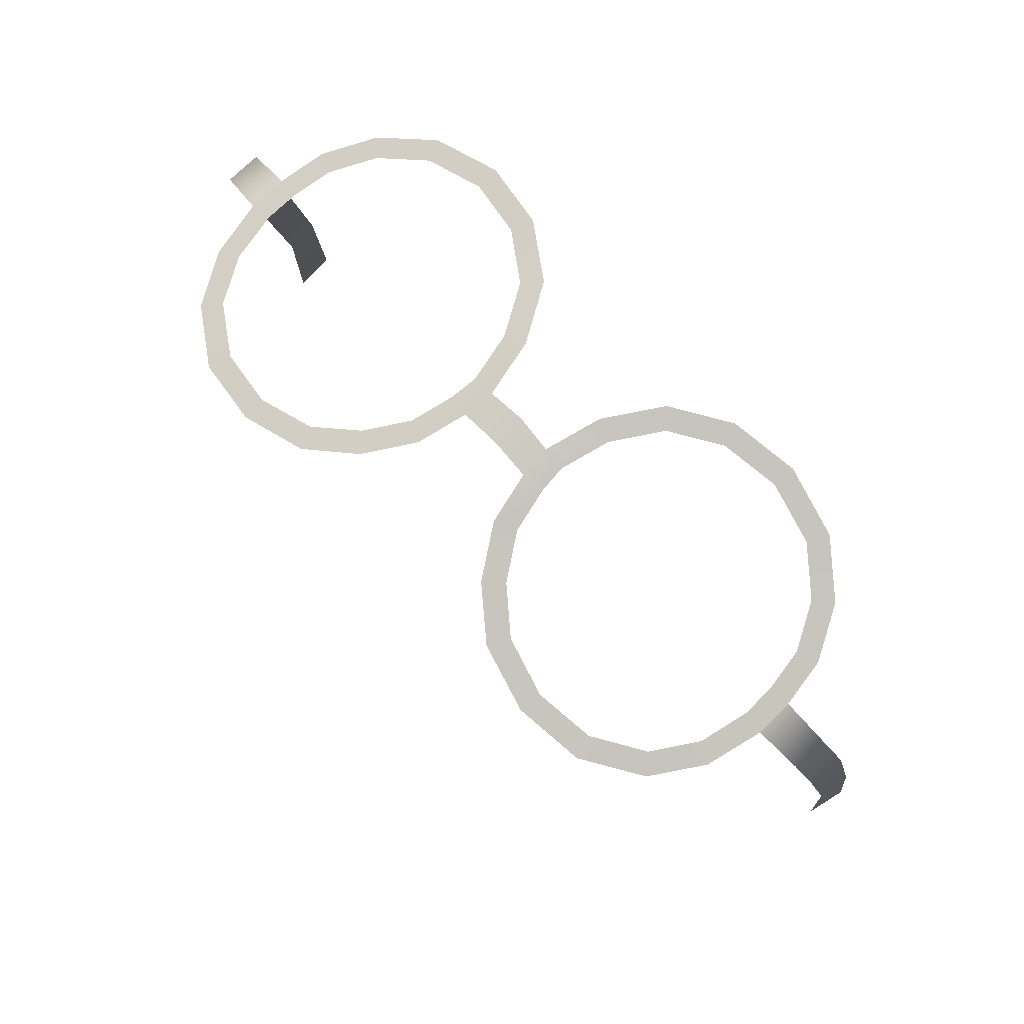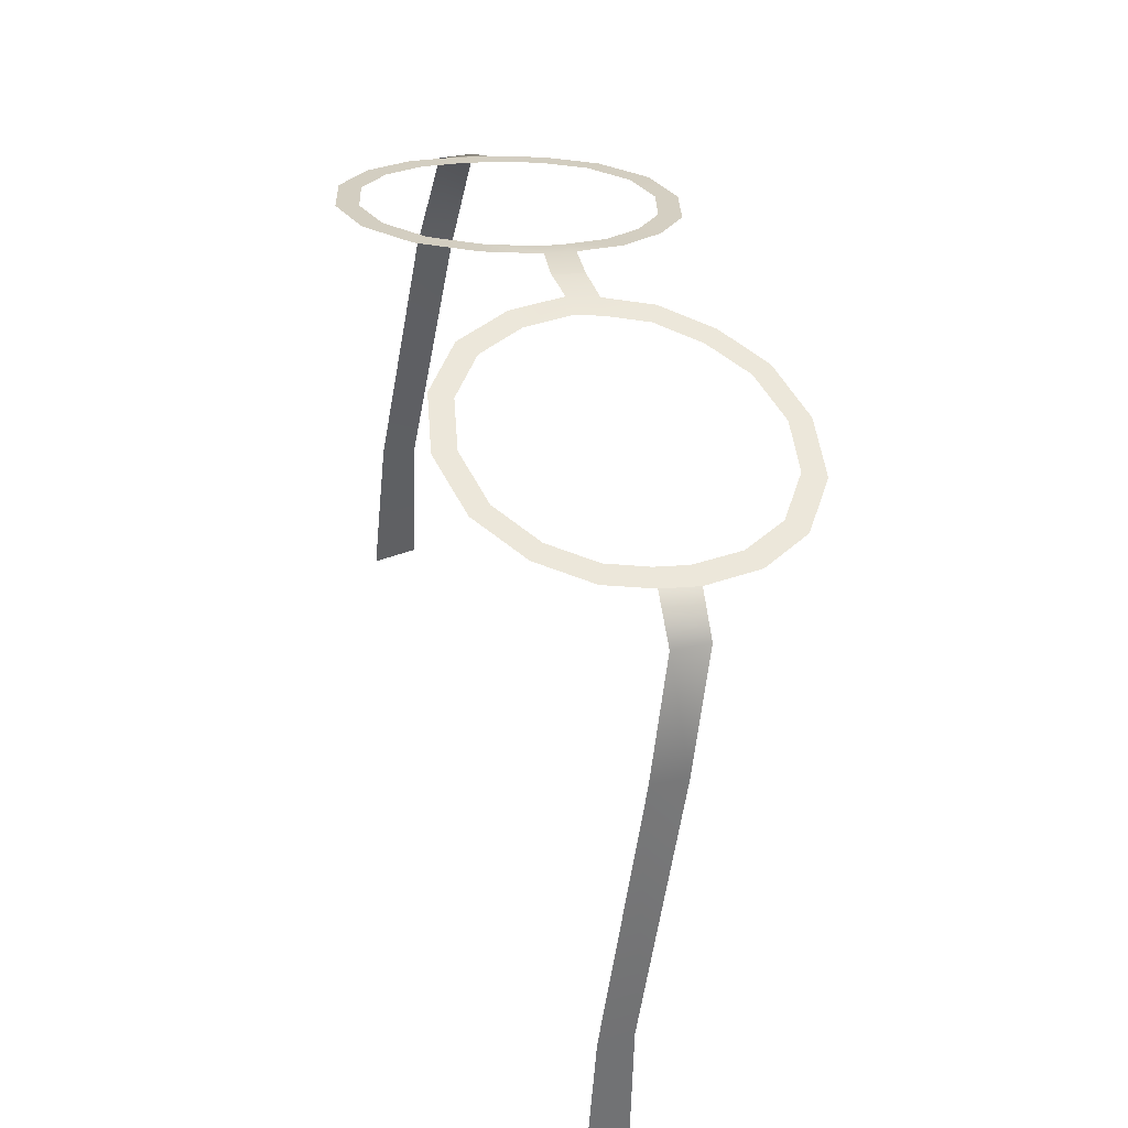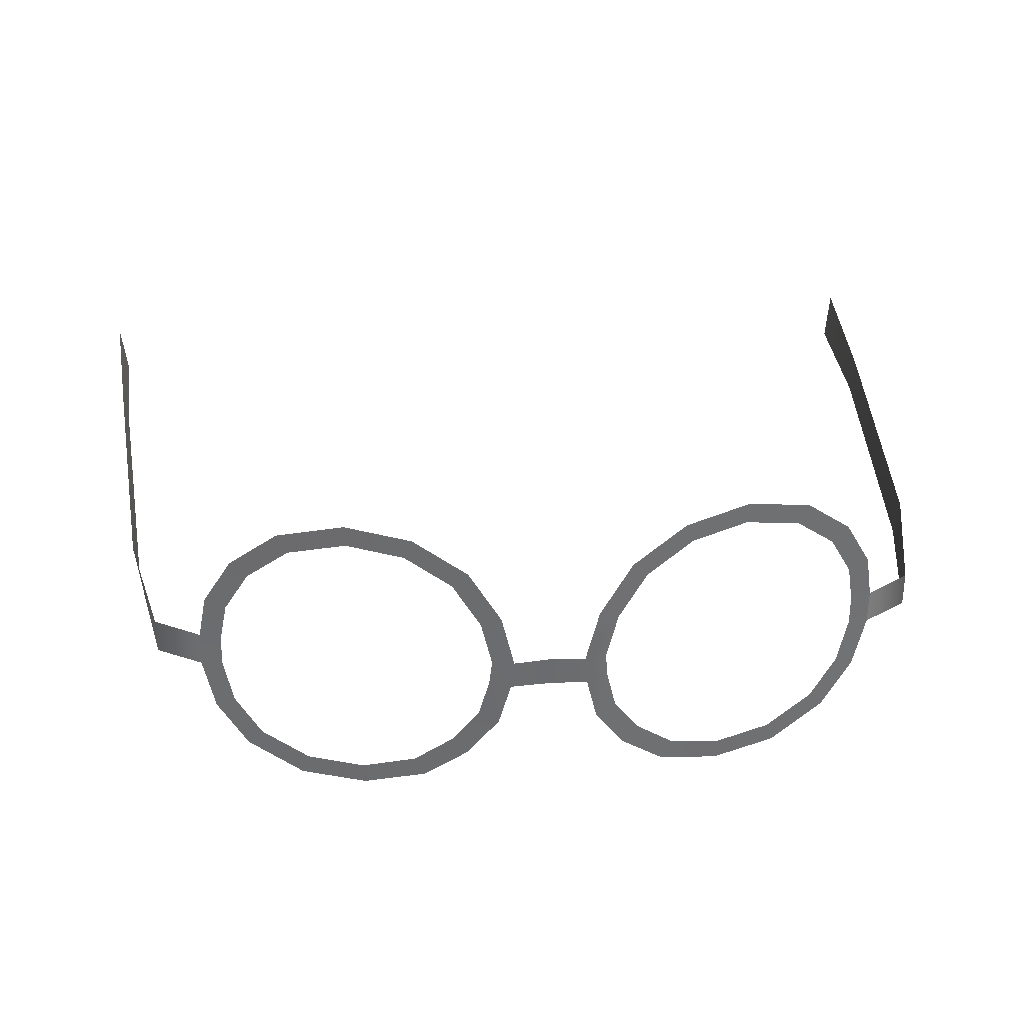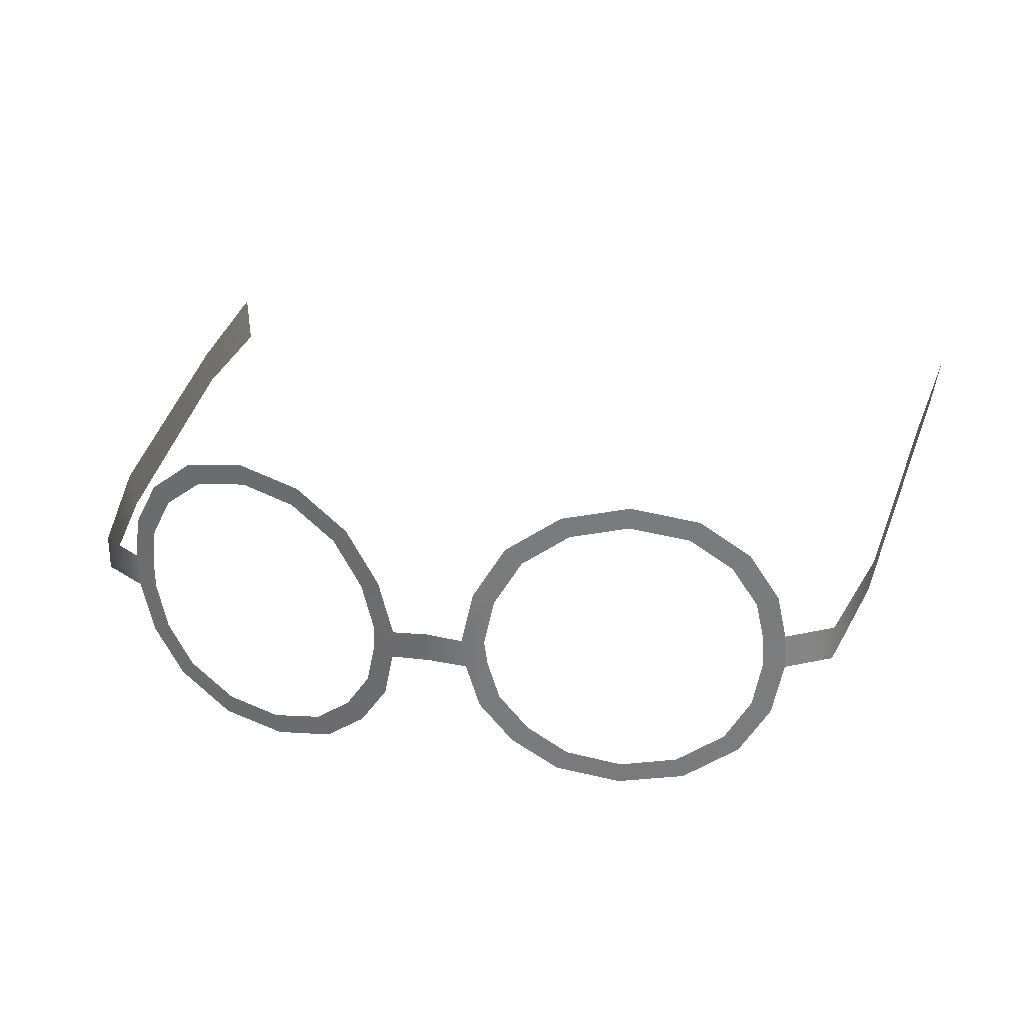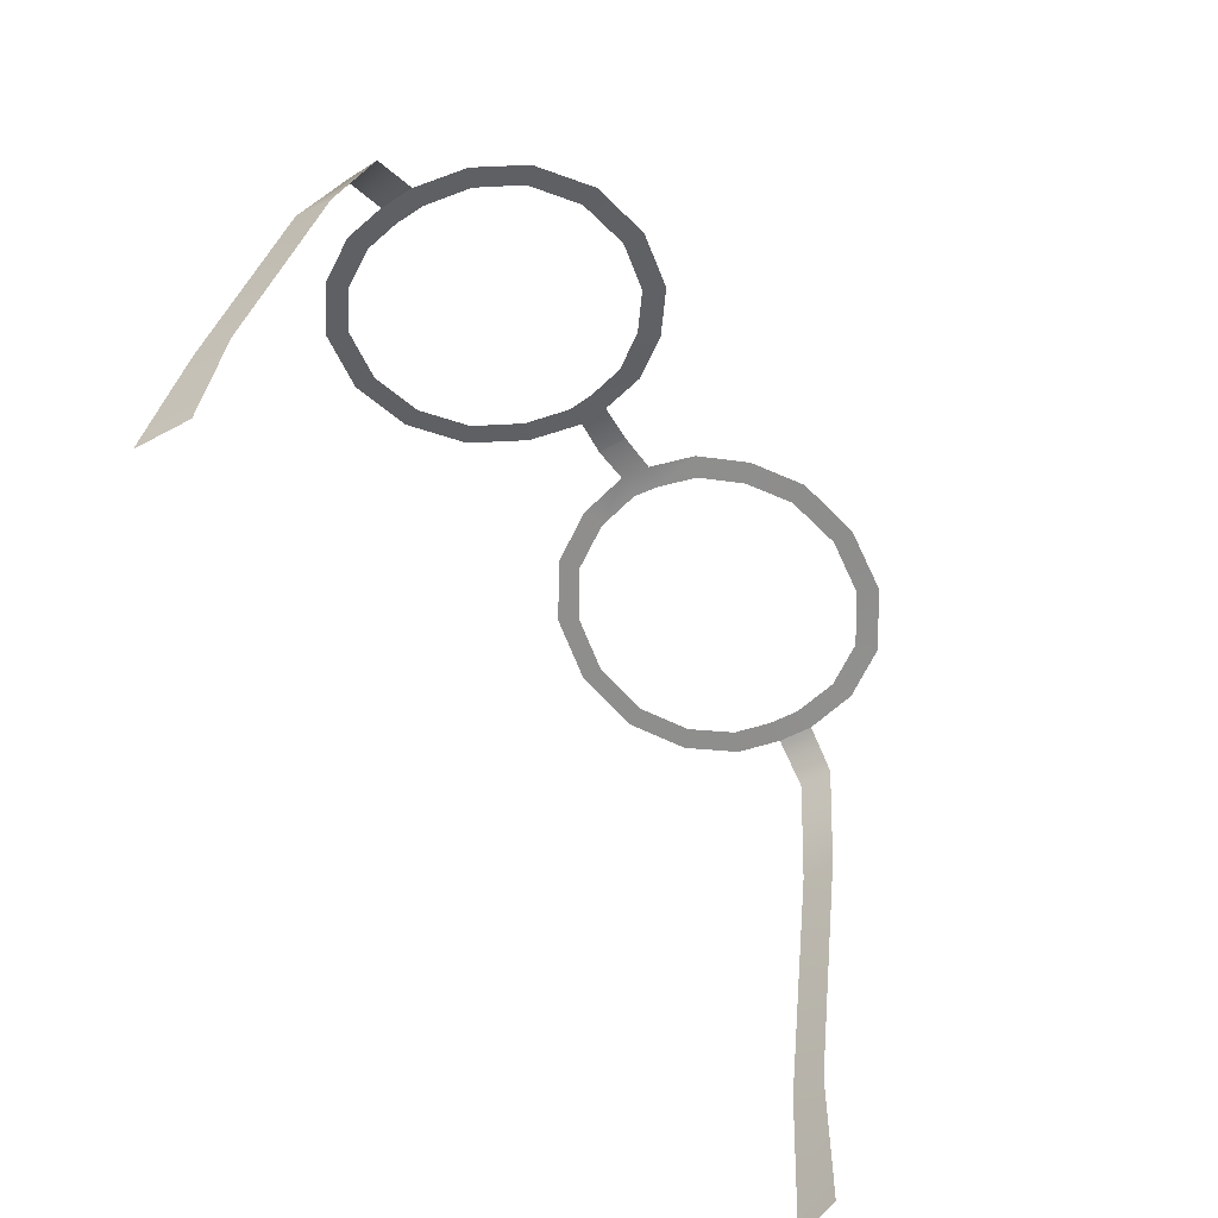
<metadata>
{"format":"obj","ext":"obj","renderer":"f3d","projection":"perspective","resolution":1024,"background":"white","views":[{"elev":76.4,"azim":47.0,"up":"+Z"},{"elev":39.2,"azim":-105.3,"up":"+Z"},{"elev":29.0,"azim":-6.7,"up":"+Y"},{"elev":24.9,"azim":15.1,"up":"+Y"},{"elev":-60.3,"azim":-56.4,"up":"+Z"}]}
</metadata>
<code>
g backface_geo
v 0.009907 1.183 0.1373
v -0 1.192 0.1387
v -0 1.184 0.1376
v 0.009166 1.191 0.1384
v 0.01475 1.191 0.1371
v 0.01541 1.184 0.1362
v 0.01762 1.203 0.1378
v 0.01252 1.205 0.1393
v 0.02473 1.214 0.1375
v 0.02077 1.218 0.1389
v 0.03641 1.222 0.1357
v 0.03437 1.228 0.1368
v 0.05062 1.225 0.1326
v 0.0509 1.231 0.1332
v 0.06506 1.222 0.1289
v 0.06762 1.227 0.1289
v 0.07554 1.214 0.1254
v 0.07974 1.217 0.1249
v 0.08171 1.203 0.1227
v 0.0869 1.205 0.1218
v 0.08358 1.193 0.1211
v 0.08901 1.194 0.1199
v 0.08388 1.185 0.1202
v 0.08929 1.184 0.1188
v 0.08145 1.173 0.1195
v 0.08633 1.17 0.118
v 0.07483 1.162 0.1199
v 0.0786 1.158 0.1185
v 0.06468 1.149 0.1208
v 0.06282 1.154 0.1219
v 0.04852 1.152 0.1249
v 0.04805 1.147 0.1243
v 0.03214 1.151 0.1283
v 0.03473 1.156 0.1284
v 0.02083 1.159 0.132
v 0.02488 1.164 0.1315
v 0.01289 1.171 0.1352
v 0.018 1.173 0.1343
v 0.08901 1.194 0.1199
v 0.08929 1.184 0.1188
v 0.1006 1.186 0.1135
v 0.1006 1.195 0.1137
v 0.1063 1.191 0.08337
v 0.1072 1.2 0.08439
v 0.1117 1.203 0.01321
v 0.1126 1.212 0.01335
v 0.1157 1.216 -0.02896
v 0.1136 1.204 -0.02534
v -0.009907 1.183 0.1373
v -0 1.184 0.1376
v -0 1.192 0.1387
v -0.009166 1.191 0.1384
v -0.01475 1.191 0.1371
v -0.01541 1.184 0.1362
v -0.01762 1.203 0.1378
v -0.01252 1.205 0.1393
v -0.02473 1.214 0.1375
v -0.02077 1.218 0.1389
v -0.03641 1.222 0.1357
v -0.03437 1.228 0.1368
v -0.05062 1.225 0.1326
v -0.0509 1.231 0.1332
v -0.06506 1.222 0.1289
v -0.06762 1.227 0.1289
v -0.07554 1.214 0.1254
v -0.07974 1.217 0.1249
v -0.08171 1.203 0.1227
v -0.0869 1.205 0.1218
v -0.08358 1.193 0.1211
v -0.08901 1.194 0.1199
v -0.08388 1.185 0.1202
v -0.08929 1.184 0.1188
v -0.08145 1.173 0.1195
v -0.08633 1.17 0.118
v -0.07483 1.162 0.1199
v -0.0786 1.158 0.1185
v -0.06468 1.149 0.1208
v -0.06282 1.154 0.1219
v -0.04852 1.152 0.1249
v -0.04805 1.147 0.1243
v -0.03214 1.151 0.1283
v -0.03473 1.156 0.1284
v -0.02083 1.159 0.132
v -0.02488 1.164 0.1315
v -0.01289 1.171 0.1352
v -0.018 1.173 0.1343
v -0.08901 1.194 0.1199
v -0.1006 1.186 0.1135
v -0.08929 1.184 0.1188
v -0.1006 1.195 0.1137
v -0.1063 1.191 0.08337
v -0.1072 1.2 0.08439
v -0.1117 1.203 0.01321
v -0.1126 1.212 0.01335
v -0.1157 1.216 -0.02896
v -0.1136 1.204 -0.02534
g backface_geo_0
f 3 2 1
f 2 4 1
f 4 5 1
f 5 6 1
f 7 5 4
f 8 7 4
f 9 7 8
f 10 9 8
f 11 9 10
f 12 11 10
f 13 11 12
f 14 13 12
f 15 13 14
f 16 15 14
f 17 15 16
f 18 17 16
f 19 17 18
f 20 19 18
f 21 19 20
f 22 21 20
f 23 21 22
f 24 23 22
f 25 23 24
f 26 25 24
f 27 25 26
f 28 27 26
f 27 28 29
f 30 27 29
f 31 30 29
f 32 31 29
f 32 33 31
f 33 34 31
f 34 33 35
f 36 34 35
f 36 35 37
f 38 36 37
f 6 38 37
f 1 6 37
f 41 40 39
f 42 41 39
f 43 41 42
f 44 43 42
f 45 43 44
f 46 45 44
f 46 47 45
f 47 48 45
f 51 50 49
f 52 51 49
f 53 52 49
f 54 53 49
f 53 55 52
f 55 56 52
f 55 57 56
f 57 58 56
f 57 59 58
f 59 60 58
f 59 61 60
f 61 62 60
f 61 63 62
f 63 64 62
f 63 65 64
f 65 66 64
f 65 67 66
f 67 68 66
f 67 69 68
f 69 70 68
f 69 71 70
f 71 72 70
f 71 73 72
f 73 74 72
f 73 75 74
f 75 76 74
f 76 75 77
f 75 78 77
f 78 79 77
f 79 80 77
f 81 80 79
f 82 81 79
f 81 82 83
f 82 84 83
f 83 84 85
f 84 86 85
f 86 54 85
f 54 49 85
f 89 88 87
f 88 90 87
f 88 91 90
f 91 92 90
f 91 93 92
f 93 94 92
f 95 94 93
f 96 95 93

</code>
